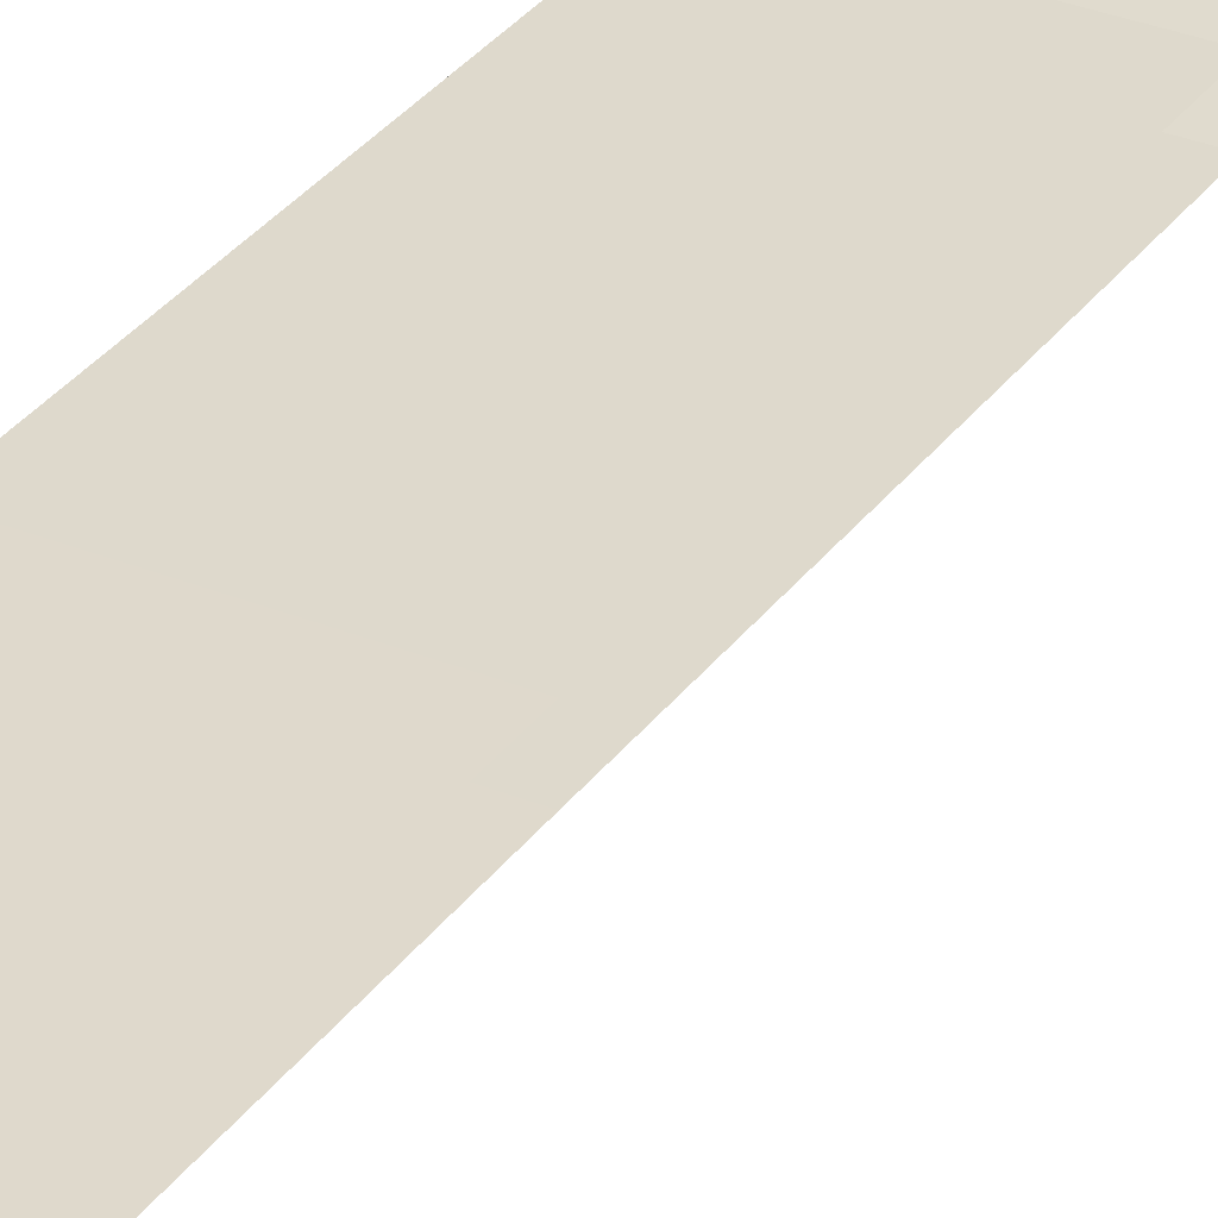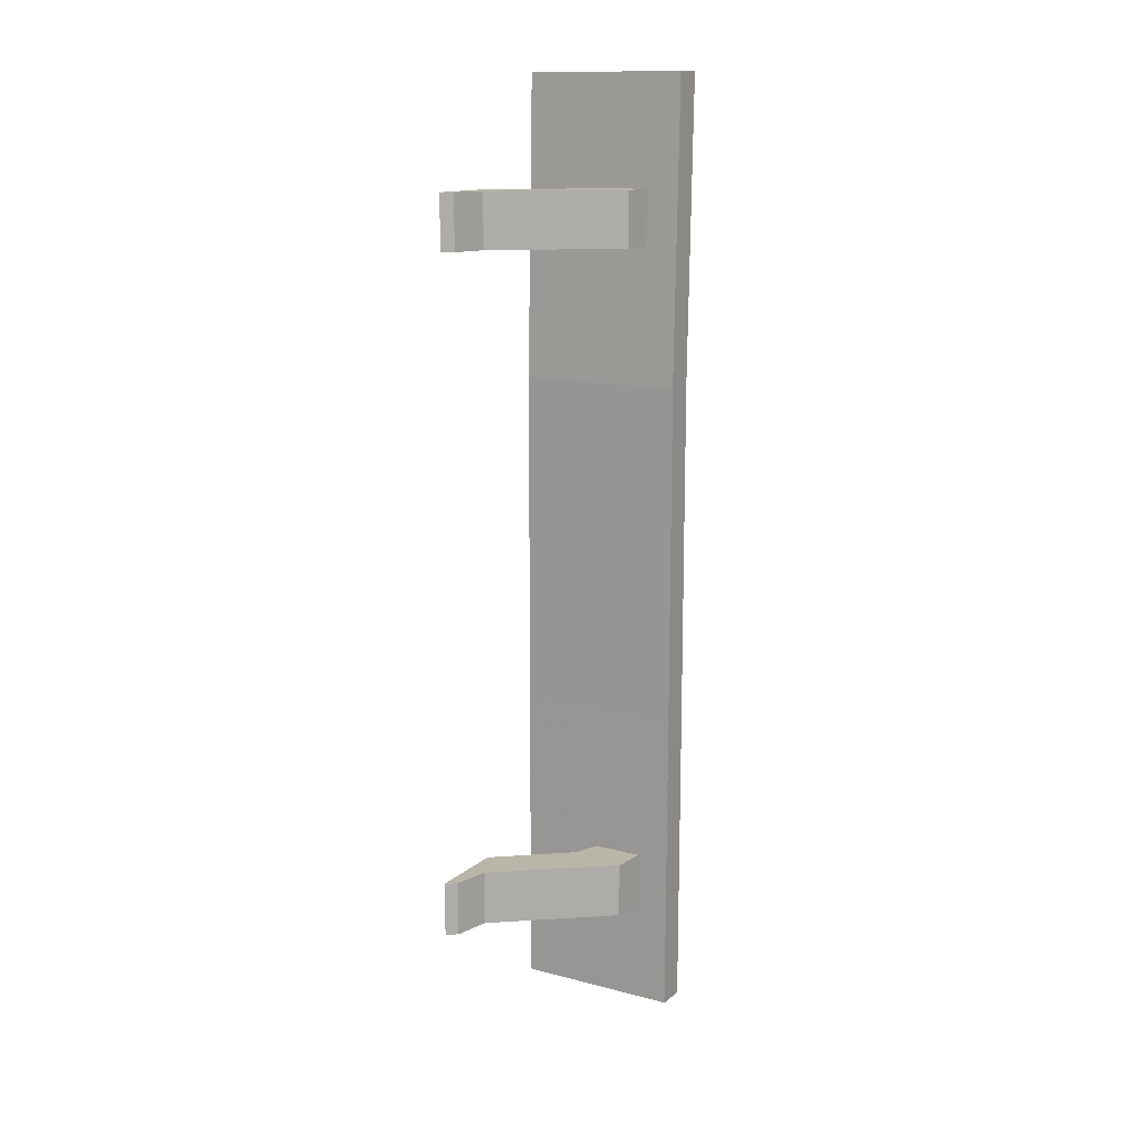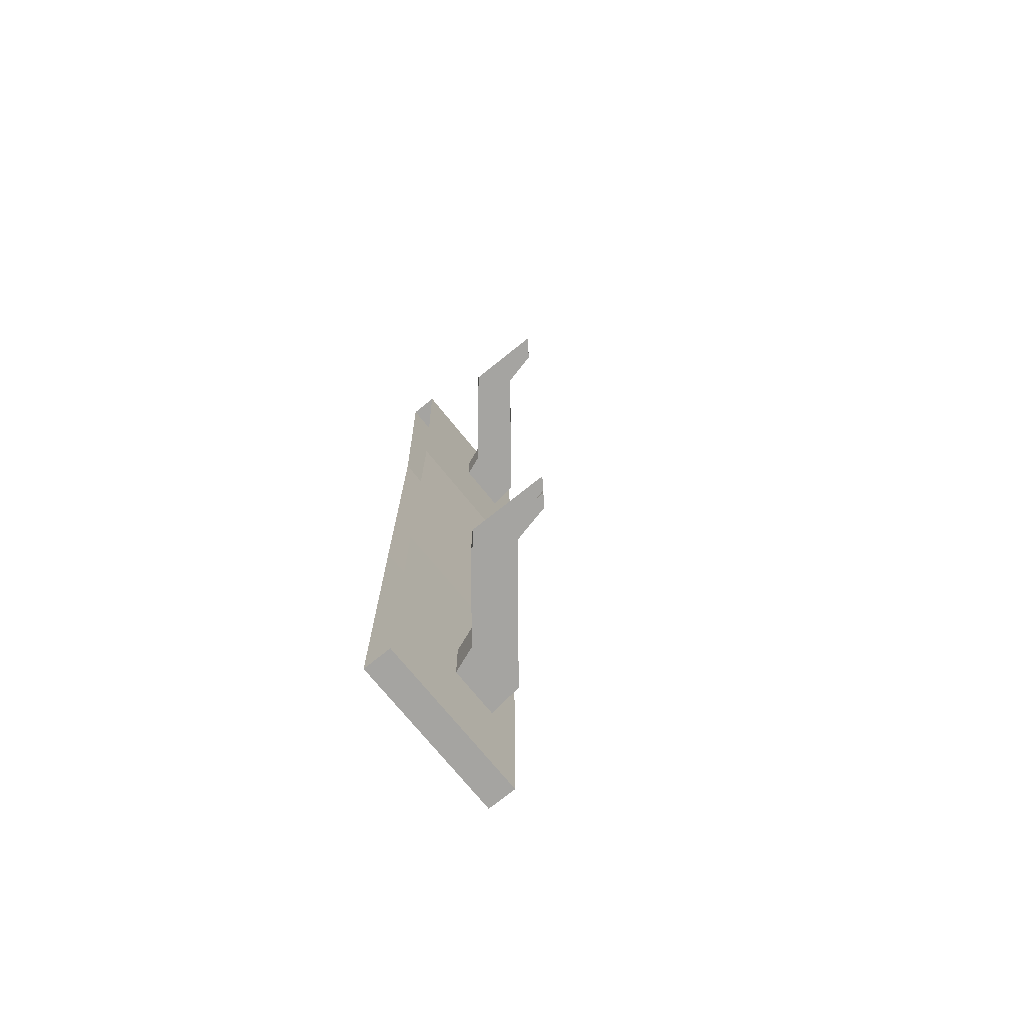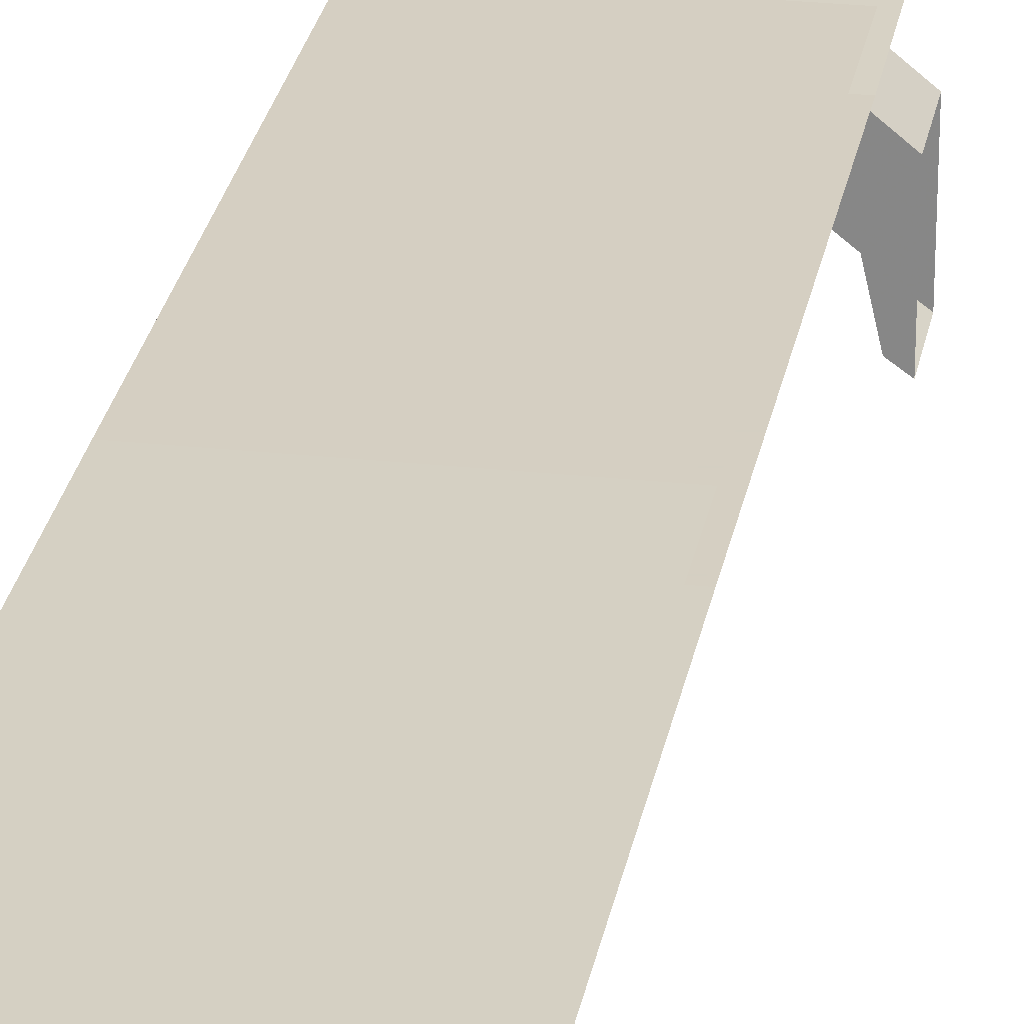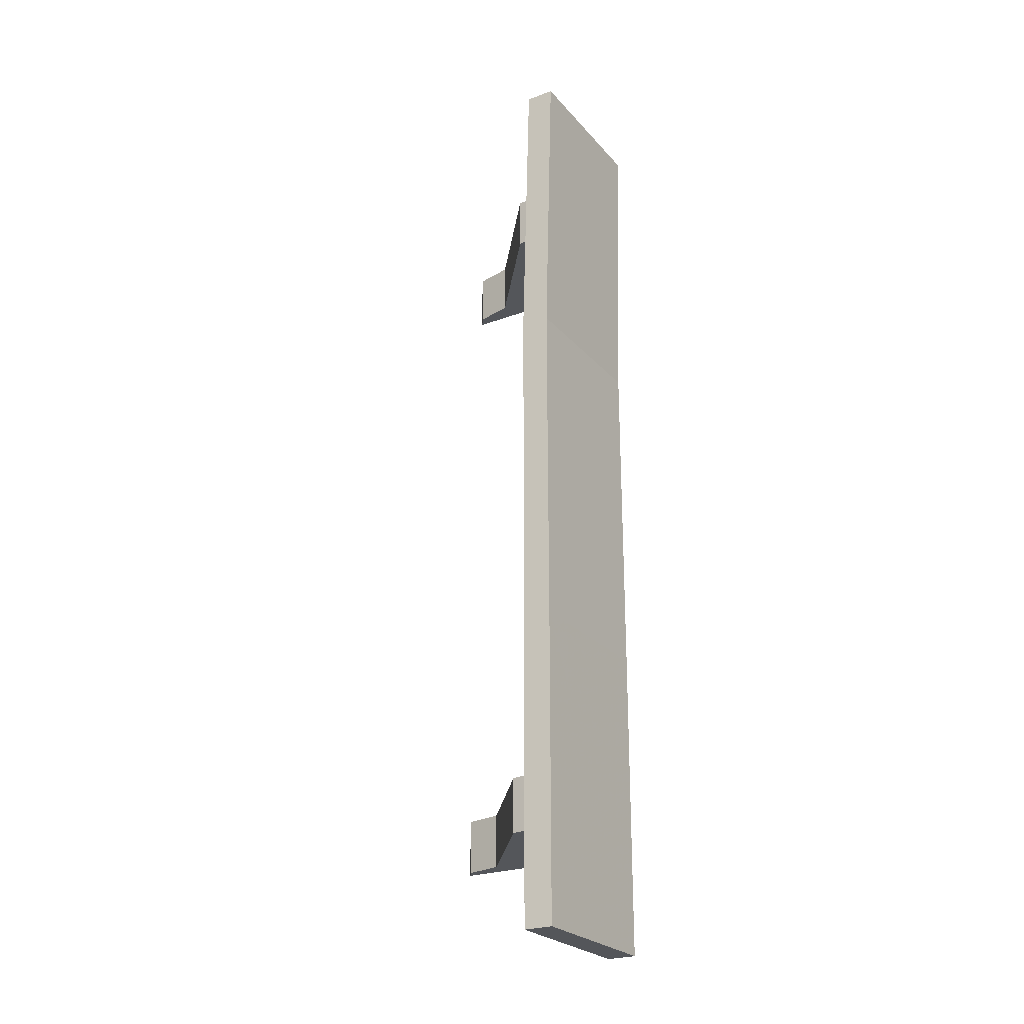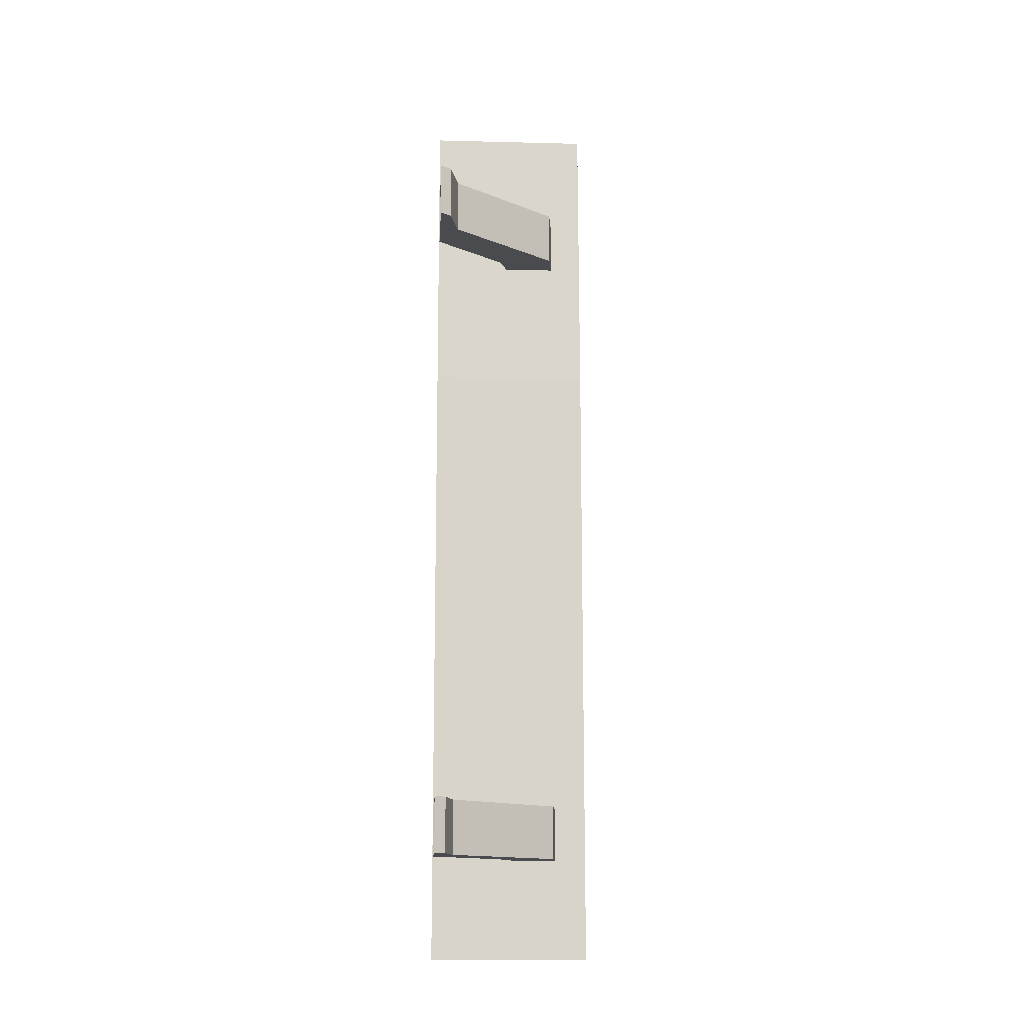
<metadata>
{"format":"obj","ext":"obj","renderer":"f3d","projection":"perspective","resolution":1024,"background":"white","views":[{"elev":32.2,"azim":-150.2,"up":"+Y"},{"elev":13.4,"azim":30.3,"up":"+Z"},{"elev":-73.4,"azim":-51.0,"up":"+Z"},{"elev":25.9,"azim":-170.2,"up":"+Y"},{"elev":-25.2,"azim":121.1,"up":"+Z"},{"elev":-13.9,"azim":-3.2,"up":"+Z"}]}
</metadata>
<code>
v 22.06 -16.93 95.72
v 25.66 -7.27 95.72
v 41.02 -7.451 95.72
v 22.06 -16.93 112.7
v 41.02 -7.451 112.7
v 25.66 -7.27 112.7
v 22.06 -19.79 -114.7
v 25.66 -10.13 -114.7
v 41.02 -10.31 -114.7
v 22.06 -19.79 -97.63
v 41.02 -10.31 -97.63
v 25.66 -10.13 -97.63
v 39.49 -19.51 95.72
v 22.06 -16.93 95.72
v 41.02 -7.451 95.72
v 39.49 -19.51 95.72
v 5.888 -46.25 95.72
v 22.06 -16.93 95.72
v 22.06 -16.93 95.72
v 5.888 -46.25 95.72
v -0.1143 -34.97 95.72
v 0 -59.92 95.72
v -0.1143 -34.97 95.72
v 5.888 -46.25 95.72
v 0 -59.92 95.72
v 5.888 -46.25 95.72
v 3.323 -57.56 95.72
v 39.49 -22.37 -114.7
v 22.06 -19.79 -114.7
v 41.02 -10.31 -114.7
v 39.49 -22.37 -114.7
v 5.888 -49.11 -114.7
v 22.06 -19.79 -114.7
v 22.06 -19.79 -114.7
v 5.888 -49.11 -114.7
v -0.1143 -37.83 -114.7
v 0 -62.78 -114.7
v -0.1143 -37.83 -114.7
v 5.888 -49.11 -114.7
v 0 -62.78 -114.7
v 5.888 -49.11 -114.7
v 3.323 -60.42 -114.7
v 50.9 0 146.7
v 0.08716 0 146.7
v 0.08716 -8.972 146.7
v 50.9 0 146.7
v 0.08716 -8.972 146.7
v 50.9 -8.972 146.7
v 50.9 -11.83 -146.7
v 0.08716 -11.83 -146.7
v 0.08716 -2.86 -146.7
v 50.9 -11.83 -146.7
v 0.08716 -2.86 -146.7
v 50.9 -2.86 -146.7
v 41.02 -7.451 112.7
v 39.49 -19.51 112.7
v 41.02 -7.451 95.72
v 39.49 -19.51 112.7
v 39.49 -19.51 95.72
v 41.02 -7.451 95.72
v 41.02 -10.31 -97.63
v 39.49 -22.37 -97.63
v 41.02 -10.31 -114.7
v 39.49 -22.37 -97.63
v 39.49 -22.37 -114.7
v 41.02 -10.31 -114.7
v 39.49 -19.51 112.7
v 41.02 -7.451 112.7
v 22.06 -16.93 112.7
v 22.06 -16.93 112.7
v 5.888 -46.25 112.7
v 39.49 -19.51 112.7
v 5.888 -46.25 112.7
v 22.06 -16.93 112.7
v -0.1143 -34.97 112.7
v -0.1143 -34.97 112.7
v 0 -59.92 112.7
v 5.888 -46.25 112.7
v 5.888 -46.25 112.7
v 0 -59.92 112.7
v 3.323 -57.56 112.7
v 0 -59.92 112.7
v 0 -59.92 95.72
v 3.323 -57.56 95.72
v 3.323 -57.56 95.72
v 3.323 -57.56 112.7
v 0 -59.92 112.7
v 3.323 -57.56 112.7
v 3.323 -57.56 95.72
v 5.888 -46.25 95.72
v 5.888 -46.25 112.7
v 3.323 -57.56 112.7
v 5.888 -46.25 95.72
v 39.49 -19.51 112.7
v 5.888 -46.25 112.7
v 5.888 -46.25 95.72
v 39.49 -19.51 112.7
v 5.888 -46.25 95.72
v 39.49 -19.51 95.72
v 39.49 -22.37 -97.63
v 41.02 -10.31 -97.63
v 22.06 -19.79 -97.63
v 22.06 -19.79 -97.63
v 5.888 -49.11 -97.63
v 39.49 -22.37 -97.63
v 5.888 -49.11 -97.63
v 22.06 -19.79 -97.63
v -0.1143 -37.83 -97.63
v -0.1143 -37.83 -97.63
v 0 -62.78 -97.63
v 5.888 -49.11 -97.63
v 5.888 -49.11 -97.63
v 0 -62.78 -97.63
v 3.323 -60.42 -97.63
v 0 -62.78 -97.63
v 0 -62.78 -114.7
v 3.323 -60.42 -114.7
v 3.323 -60.42 -114.7
v 3.323 -60.42 -97.63
v 0 -62.78 -97.63
v 3.323 -60.42 -97.63
v 3.323 -60.42 -114.7
v 5.888 -49.11 -114.7
v 5.888 -49.11 -97.63
v 3.323 -60.42 -97.63
v 5.888 -49.11 -114.7
v 39.49 -22.37 -97.63
v 5.888 -49.11 -97.63
v 5.888 -49.11 -114.7
v 39.49 -22.37 -97.63
v 5.888 -49.11 -114.7
v 39.49 -22.37 -114.7
v 50.9 0 146.7
v 50.9 -2.634 53.9
v 0.08716 0 146.7
v 0.08716 0 146.7
v 50.9 -2.634 53.9
v 0.08691 -2.634 53.9
v 50.9 -2.634 53.9
v 50.9 -2.634 -50.92
v 0.08691 -2.634 53.9
v 0.08691 -2.634 53.9
v 50.9 -2.634 -50.92
v 0.08691 -2.634 -50.92
v 50.9 -2.634 -50.92
v 0.08716 -2.86 -146.7
v 0.08691 -2.634 -50.92
v 0.08716 -2.86 -146.7
v 50.9 -2.634 -50.92
v 50.9 -2.86 -146.7
v 0.08716 -8.972 146.7
v 0.08716 -11.61 53.9
v 50.9 -8.972 146.7
v 50.9 -8.972 146.7
v 0.08716 -11.61 53.9
v 50.9 -11.61 53.9
v 0.08716 -11.61 53.9
v 0.08716 -11.61 -50.92
v 50.9 -11.61 53.9
v 50.9 -11.61 53.9
v 0.08716 -11.61 -50.92
v 50.9 -11.61 -50.92
v 0.08716 -11.61 -50.92
v 0.08716 -11.83 -146.7
v 50.9 -11.61 -50.92
v 50.9 -11.61 -50.92
v 0.08716 -11.83 -146.7
v 50.9 -11.83 -146.7
v 50.9 -2.634 53.9
v 50.9 0 146.7
v 50.9 -8.972 146.7
v 50.9 -8.972 146.7
v 50.9 -11.61 53.9
v 50.9 -2.634 53.9
v 50.9 -11.61 53.9
v 50.9 -11.61 -50.92
v 50.9 -2.634 53.9
v 50.9 -2.634 53.9
v 50.9 -11.61 -50.92
v 50.9 -2.634 -50.92
v 50.9 -11.61 -50.92
v 50.9 -2.86 -146.7
v 50.9 -2.634 -50.92
v 50.9 -2.86 -146.7
v 50.9 -11.61 -50.92
v 50.9 -11.83 -146.7
v 25.66 -7.27 112.7
v 25.66 -7.27 95.72
v 22.06 -16.93 95.72
v 22.06 -16.93 95.72
v 22.06 -16.93 112.7
v 25.66 -7.27 112.7
v 22.06 -16.93 112.7
v 22.06 -16.93 95.72
v -0.1143 -34.97 112.7
v -0.1143 -34.97 112.7
v 22.06 -16.93 95.72
v -0.1143 -34.97 95.72
v 25.66 -10.13 -97.63
v 25.66 -10.13 -114.7
v 22.06 -19.79 -114.7
v 22.06 -19.79 -114.7
v 22.06 -19.79 -97.63
v 25.66 -10.13 -97.63
v 22.06 -19.79 -97.63
v 22.06 -19.79 -114.7
v -0.1143 -37.83 -97.63
v -0.1143 -37.83 -97.63
v 22.06 -19.79 -114.7
v -0.1143 -37.83 -114.7
g UnrealEdObject
f 1 2 3
f 4 5 6
f 13 14 15
f 16 17 18
f 31 32 33
f 34 35 36
f 49 50 51
f 52 53 54
f 67 68 69
f 70 71 72
f 79 80 81
f 82 83 84
f 85 86 87
f 88 89 90
f 91 92 93
f 94 95 96
f 103 104 105
f 106 107 108
f 121 122 123
f 124 125 126
f 139 140 141
f 142 143 144
f 151 152 153
f 154 155 156
f 157 158 159
f 160 161 162
f 163 164 165
f 166 167 168
f 7 8 9
f 10 11 12
f 19 20 21
f 22 23 24
f 37 38 39
f 40 41 42
f 43 44 45
f 46 47 48
f 55 56 57
f 58 59 60
f 61 62 63
f 64 65 66
f 109 110 111
f 112 113 114
f 115 116 117
f 118 119 120
f 127 128 129
f 130 131 132
f 133 134 135
f 136 137 138
f 175 176 177
f 178 179 180
f 187 188 189
f 190 191 192
f 193 194 195
f 196 197 198
f 205 206 207
f 208 209 210
f 25 26 27
f 28 29 30
f 73 74 75
f 76 77 78
f 97 98 99
f 100 101 102
f 145 146 147
f 148 149 150
f 169 170 171
f 172 173 174
f 181 182 183
f 184 185 186
f 199 200 201
f 202 203 204
g

</code>
